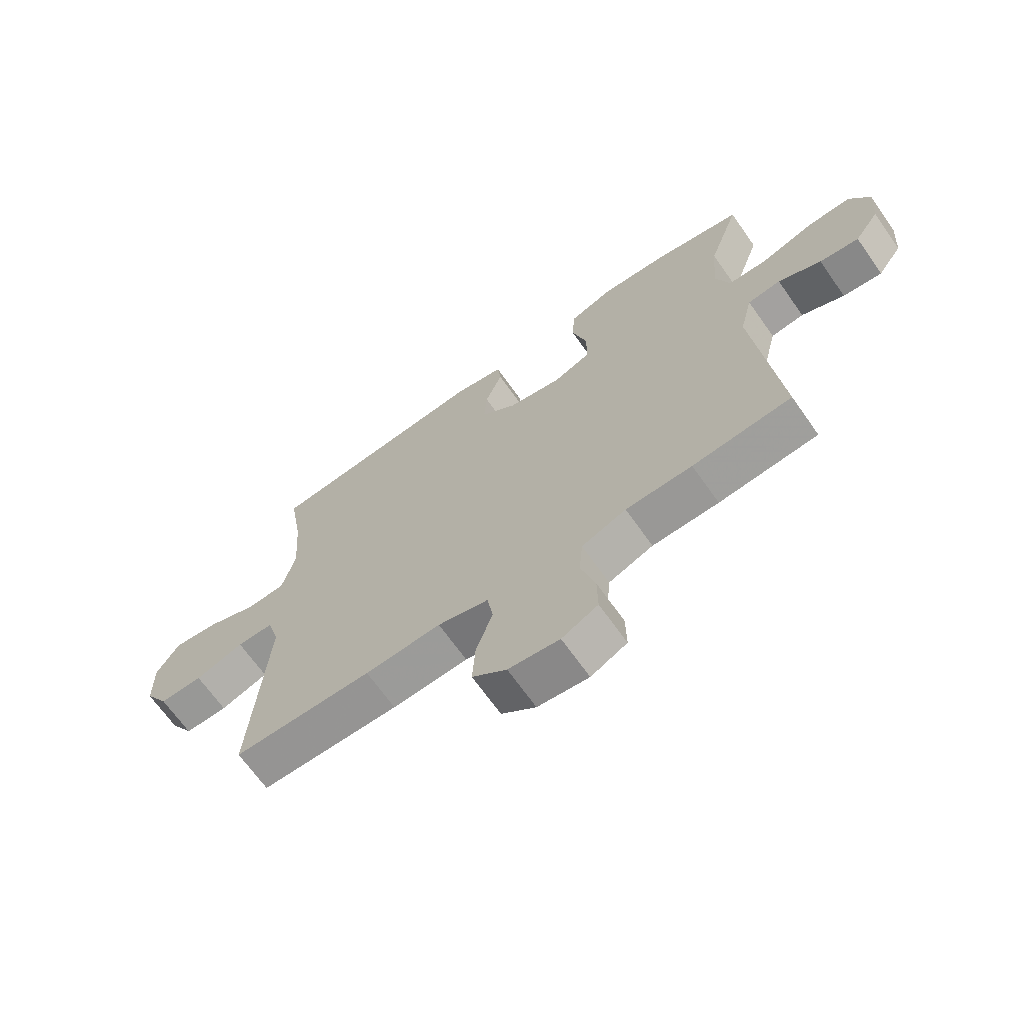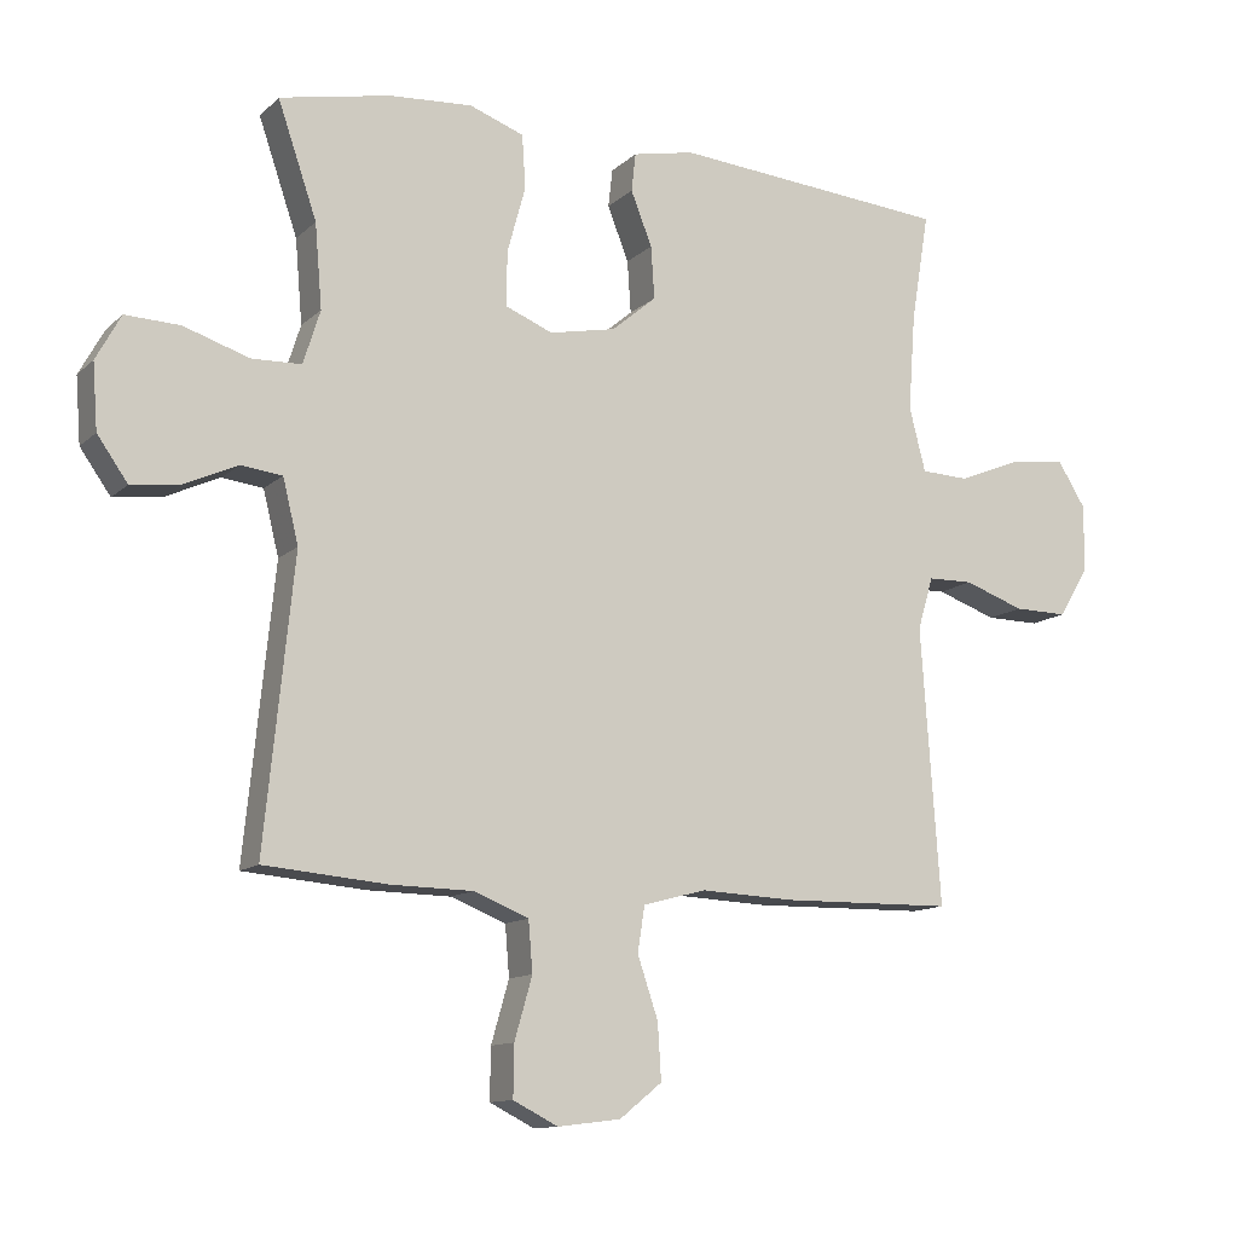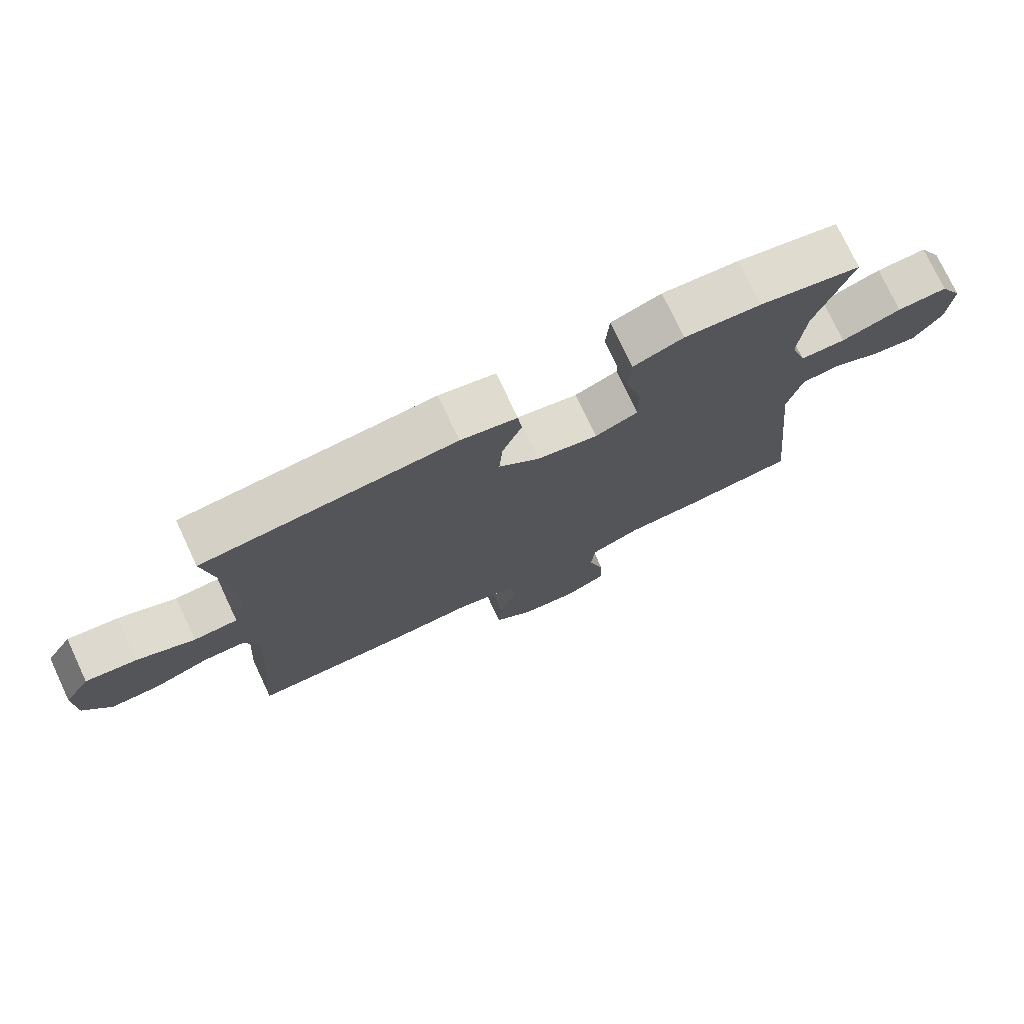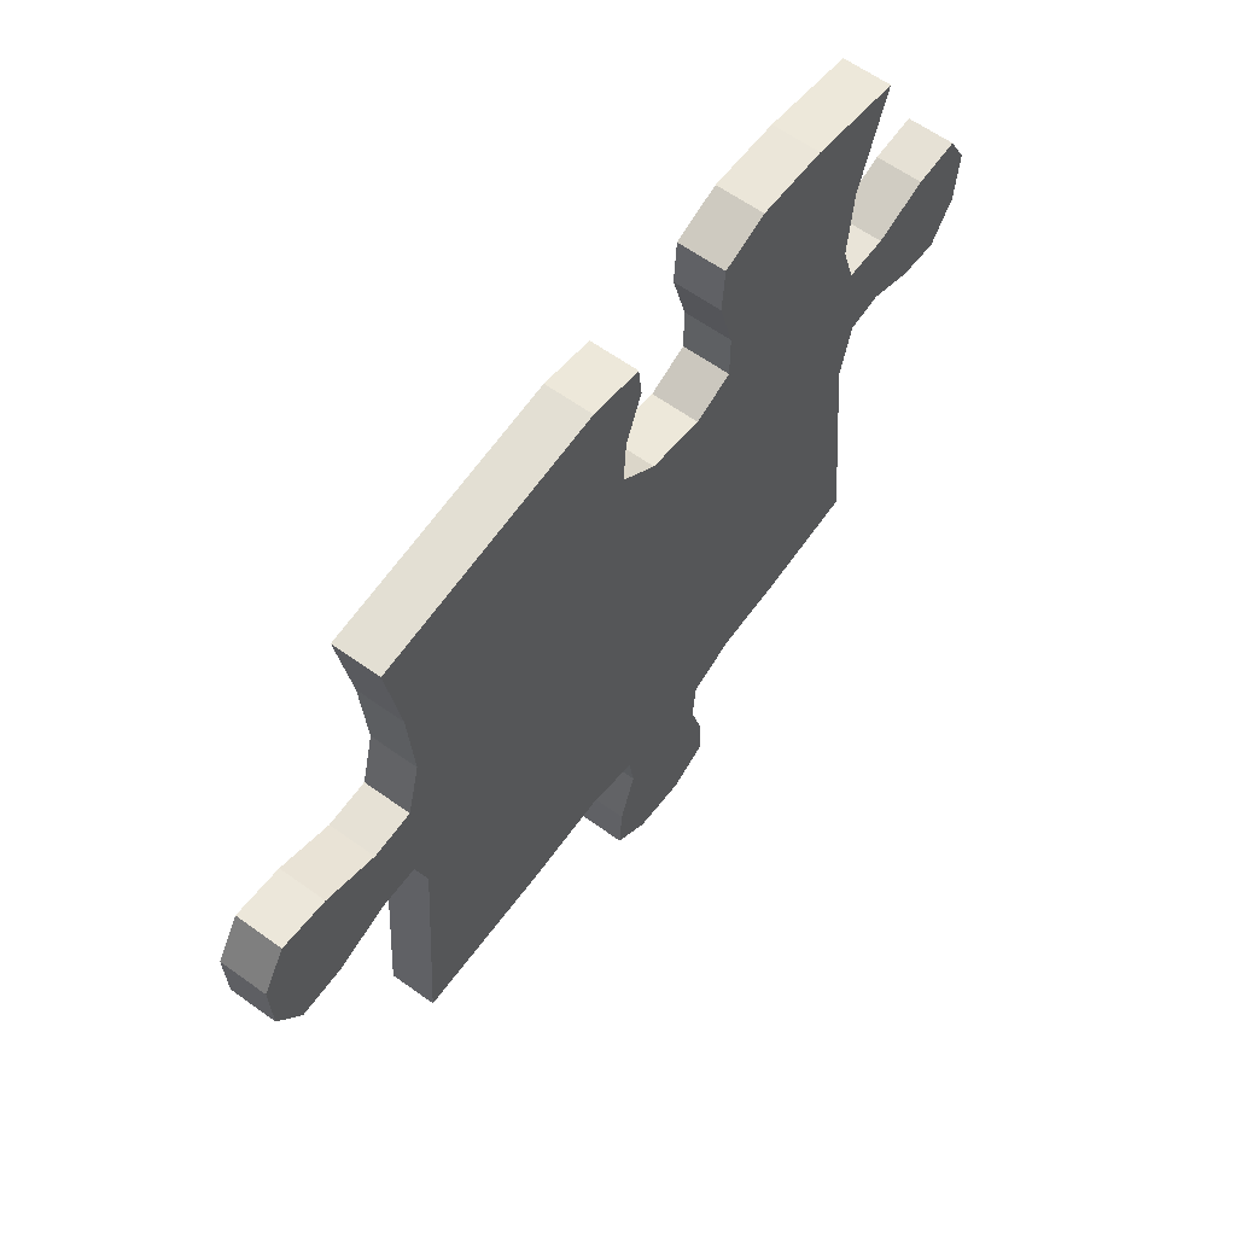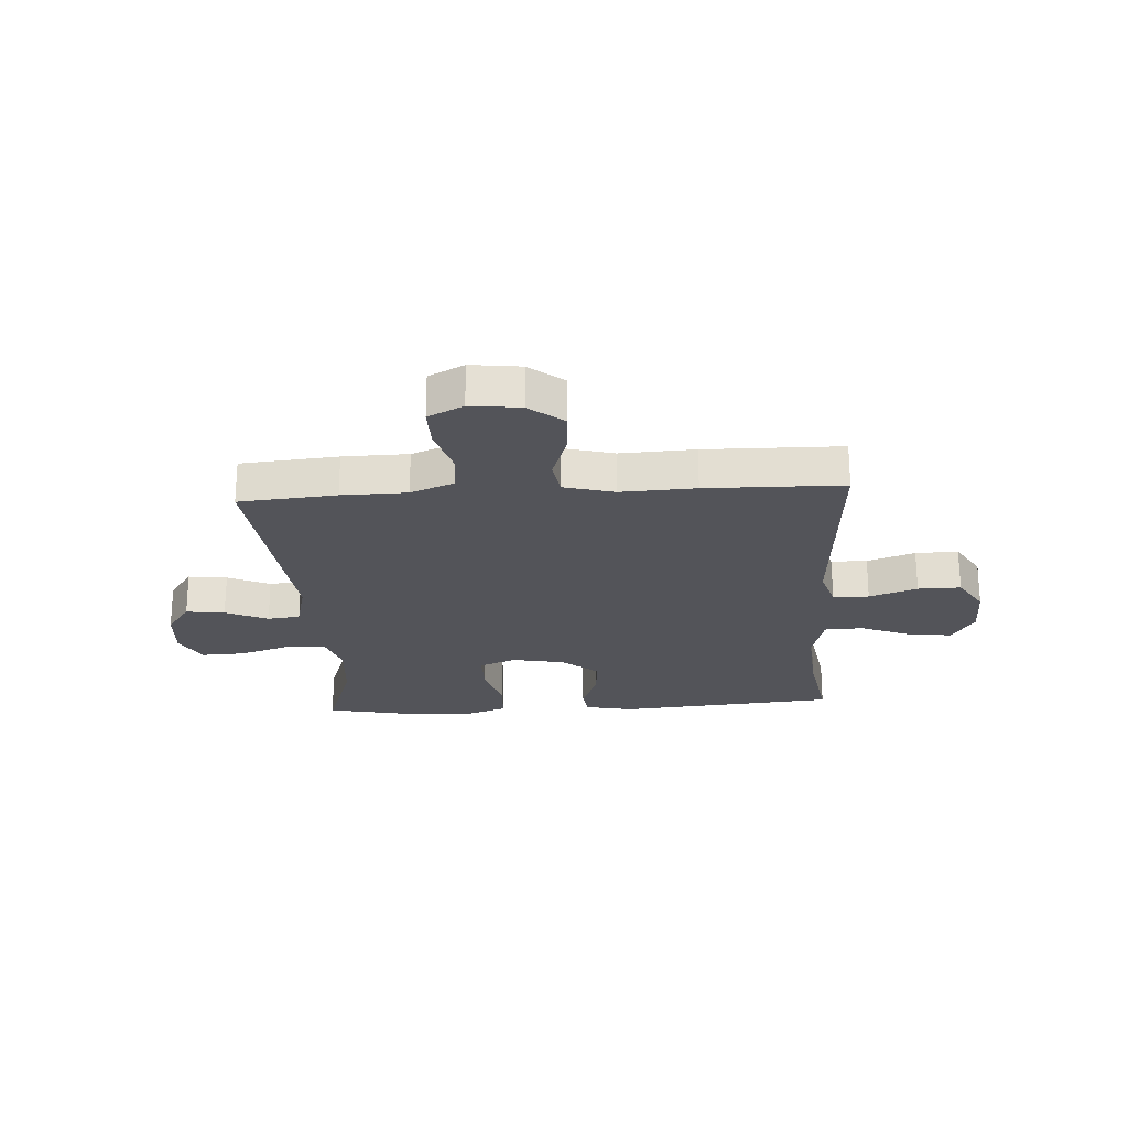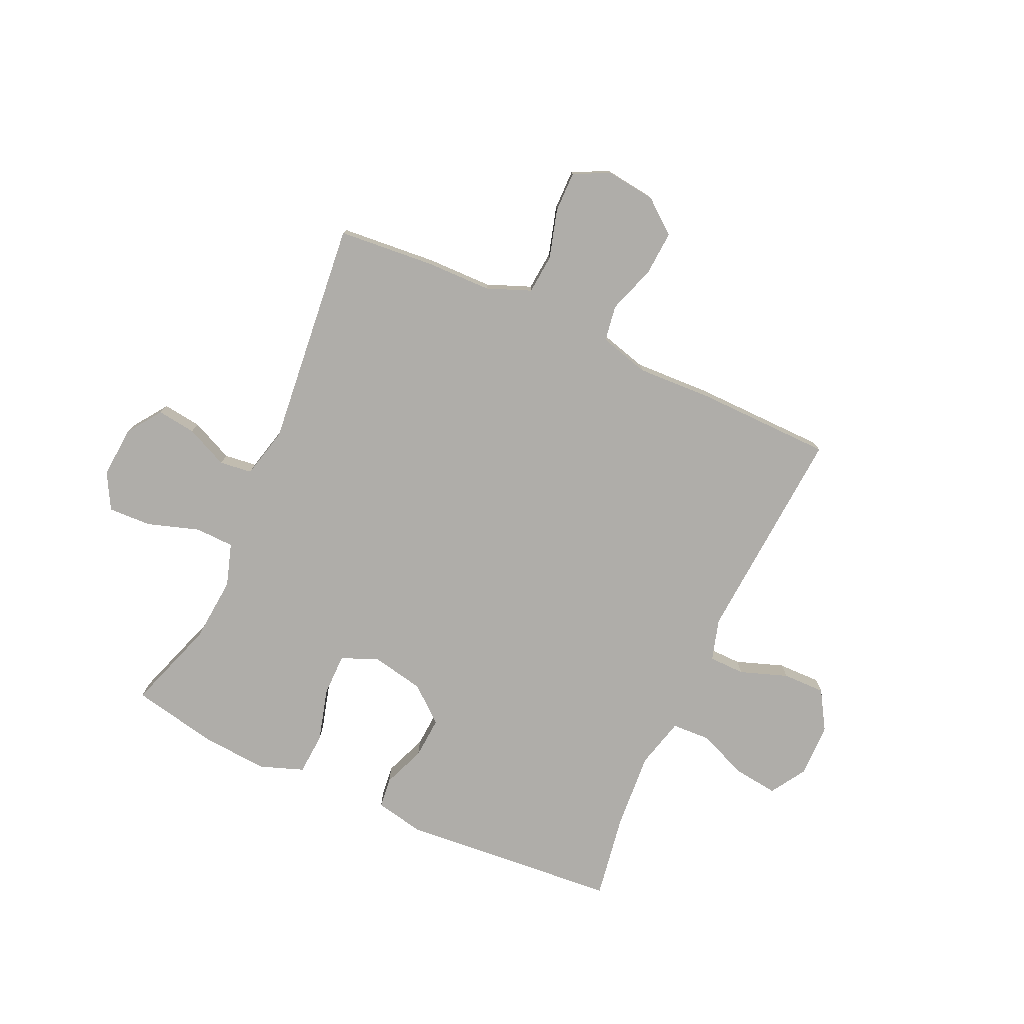
<metadata>
{"format":"obj","ext":"obj","renderer":"f3d","projection":"perspective","resolution":1024,"background":"white","views":[{"elev":-67.9,"azim":35.2,"up":"+Z"},{"elev":-12.0,"azim":152.6,"up":"+Z"},{"elev":75.6,"azim":-25.2,"up":"+Z"},{"elev":61.9,"azim":-53.9,"up":"+Z"},{"elev":-23.7,"azim":-176.4,"up":"+Y"},{"elev":-77.4,"azim":155.5,"up":"+Y"}]}
</metadata>
<code>
v -0.5 0.07 0.5
v -0.11 0.07 0.533
v -0.023 0.07 0.515
v -0.017 0.07 0.461
v -0.047 0.07 0.385
v -0.052 0.07 0.311
v 0.011 0.07 0.258
v 0.105 0.07 0.239
v 0.171 0.07 0.266
v 0.171 0.07 0.342
v 0.145 0.07 0.437
v 0.15 0.07 0.512
v 0.227 0.07 0.54
v 0.344 0.07 0.532
v 0.5 0.07 0.5
v 0.445 0.07 0.339
v 0.435 0.07 0.221
v 0.459 0.07 0.145
v 0.529 0.07 0.143
v 0.621 0.07 0.173
v 0.698 0.07 0.176
v 0.733 0.07 0.112
v 0.726 0.07 0.02
v 0.683 0.07 -0.041
v 0.614 0.07 -0.032
v 0.539 0.07 0.002
v 0.481 0.07 -0.005
v 0.459 0.07 -0.095
v 0.5 0.07 -0.5
v 0.327 0.07 -0.515
v 0.211 0.07 -0.517
v 0.133 0.07 -0.548
v 0.127 0.07 -0.619
v 0.152 0.07 -0.706
v 0.153 0.07 -0.778
v 0.09 0.07 -0.81
v 0.001 0.07 -0.799
v -0.059 0.07 -0.751
v -0.054 0.07 -0.672
v -0.025 0.07 -0.586
v -0.035 0.07 -0.522
v -0.124 0.07 -0.498
v -0.257 0.07 -0.504
v -0.5 0.07 -0.5
v -0.481 0.07 -0.226
v -0.473 0.07 -0.11
v -0.495 0.07 -0.036
v -0.559 0.07 -0.035
v -0.644 0.07 -0.065
v -0.72 0.07 -0.066
v -0.762 0.07 0.003
v -0.764 0.07 0.099
v -0.724 0.07 0.163
v -0.645 0.07 0.153
v -0.556 0.07 0.117
v -0.488 0.07 0.12
v -0.465 0.07 0.21
v -0.475 0.07 0.348
v -0.5 0 0.5
v -0.11 0 0.533
v -0.023 0 0.515
v -0.017 0 0.461
v -0.047 0 0.385
v -0.052 0 0.311
v 0.011 0 0.258
v 0.105 0 0.239
v 0.171 0 0.266
v 0.171 0 0.342
v 0.145 0 0.437
v 0.15 0 0.512
v 0.227 0 0.54
v 0.344 0 0.532
v 0.5 0 0.5
v 0.445 0 0.339
v 0.435 0 0.221
v 0.459 0 0.145
v 0.529 0 0.143
v 0.621 0 0.173
v 0.698 0 0.176
v 0.733 0 0.112
v 0.726 0 0.02
v 0.683 0 -0.041
v 0.614 0 -0.032
v 0.539 0 0.002
v 0.481 0 -0.005
v 0.459 0 -0.095
v 0.5 0 -0.5
v 0.327 0 -0.515
v 0.211 0 -0.517
v 0.133 0 -0.548
v 0.127 0 -0.619
v 0.152 0 -0.706
v 0.153 0 -0.778
v 0.09 0 -0.81
v 0.001 0 -0.799
v -0.059 0 -0.751
v -0.054 0 -0.672
v -0.025 0 -0.586
v -0.035 0 -0.522
v -0.124 0 -0.498
v -0.257 0 -0.504
v -0.5 0 -0.5
v -0.481 0 -0.226
v -0.473 0 -0.11
v -0.495 0 -0.036
v -0.559 0 -0.035
v -0.644 0 -0.065
v -0.72 0 -0.066
v -0.762 0 0.003
v -0.764 0 0.099
v -0.724 0 0.163
v -0.645 0 0.153
v -0.556 0 0.117
v -0.488 0 0.12
v -0.465 0 0.21
v -0.475 0 0.348
f 52 53 54 55
f 52 55 56
f 51 52 56
f 48 49 50 51
f 47 48 51 56
f 46 47 56 57
f 42 43 44 45
f 41 42 45 46
f 37 38 39 40
f 35 36 37 40
f 33 34 35 40
f 32 33 40 41
f 31 32 41 46
f 28 29 30 31
f 27 28 31 46
f 23 24 25 26
f 21 22 23 26
f 19 20 21 26
f 18 19 26 27
f 17 18 27 46
f 13 14 15 16
f 10 11 12 13
f 9 10 13 16
f 8 9 16 17
f 2 3 4 5
f 58 1 2 5
f 57 58 5 6
f 8 17 46 57
f 7 8 57
f 6 7 57
f 113 112 111 110
f 114 113 110
f 114 110 109
f 109 108 107 106
f 114 109 106 105
f 115 114 105 104
f 103 102 101 100
f 104 103 100 99
f 98 97 96 95
f 98 95 94 93
f 98 93 92 91
f 99 98 91 90
f 104 99 90 89
f 89 88 87 86
f 104 89 86 85
f 84 83 82 81
f 84 81 80 79
f 84 79 78 77
f 85 84 77 76
f 104 85 76 75
f 74 73 72 71
f 71 70 69 68
f 74 71 68 67
f 75 74 67 66
f 63 62 61 60
f 63 60 59 116
f 64 63 116 115
f 115 104 75 66
f 115 66 65
f 115 65 64
f 1 59 60 2
f 2 60 61 3
f 3 61 62 4
f 4 62 63 5
f 5 63 64 6
f 6 64 65 7
f 7 65 66 8
f 8 66 67 9
f 9 67 68 10
f 10 68 69 11
f 11 69 70 12
f 12 70 71 13
f 13 71 72 14
f 14 72 73 15
f 15 73 74 16
f 16 74 75 17
f 17 75 76 18
f 18 76 77 19
f 19 77 78 20
f 20 78 79 21
f 21 79 80 22
f 22 80 81 23
f 23 81 82 24
f 24 82 83 25
f 25 83 84 26
f 26 84 85 27
f 27 85 86 28
f 28 86 87 29
f 29 87 88 30
f 30 88 89 31
f 31 89 90 32
f 32 90 91 33
f 33 91 92 34
f 34 92 93 35
f 35 93 94 36
f 36 94 95 37
f 37 95 96 38
f 38 96 97 39
f 39 97 98 40
f 40 98 99 41
f 41 99 100 42
f 42 100 101 43
f 43 101 102 44
f 44 102 103 45
f 45 103 104 46
f 46 104 105 47
f 47 105 106 48
f 48 106 107 49
f 49 107 108 50
f 50 108 109 51
f 51 109 110 52
f 52 110 111 53
f 53 111 112 54
f 54 112 113 55
f 55 113 114 56
f 56 114 115 57
f 57 115 116 58
f 58 116 59 1

</code>
